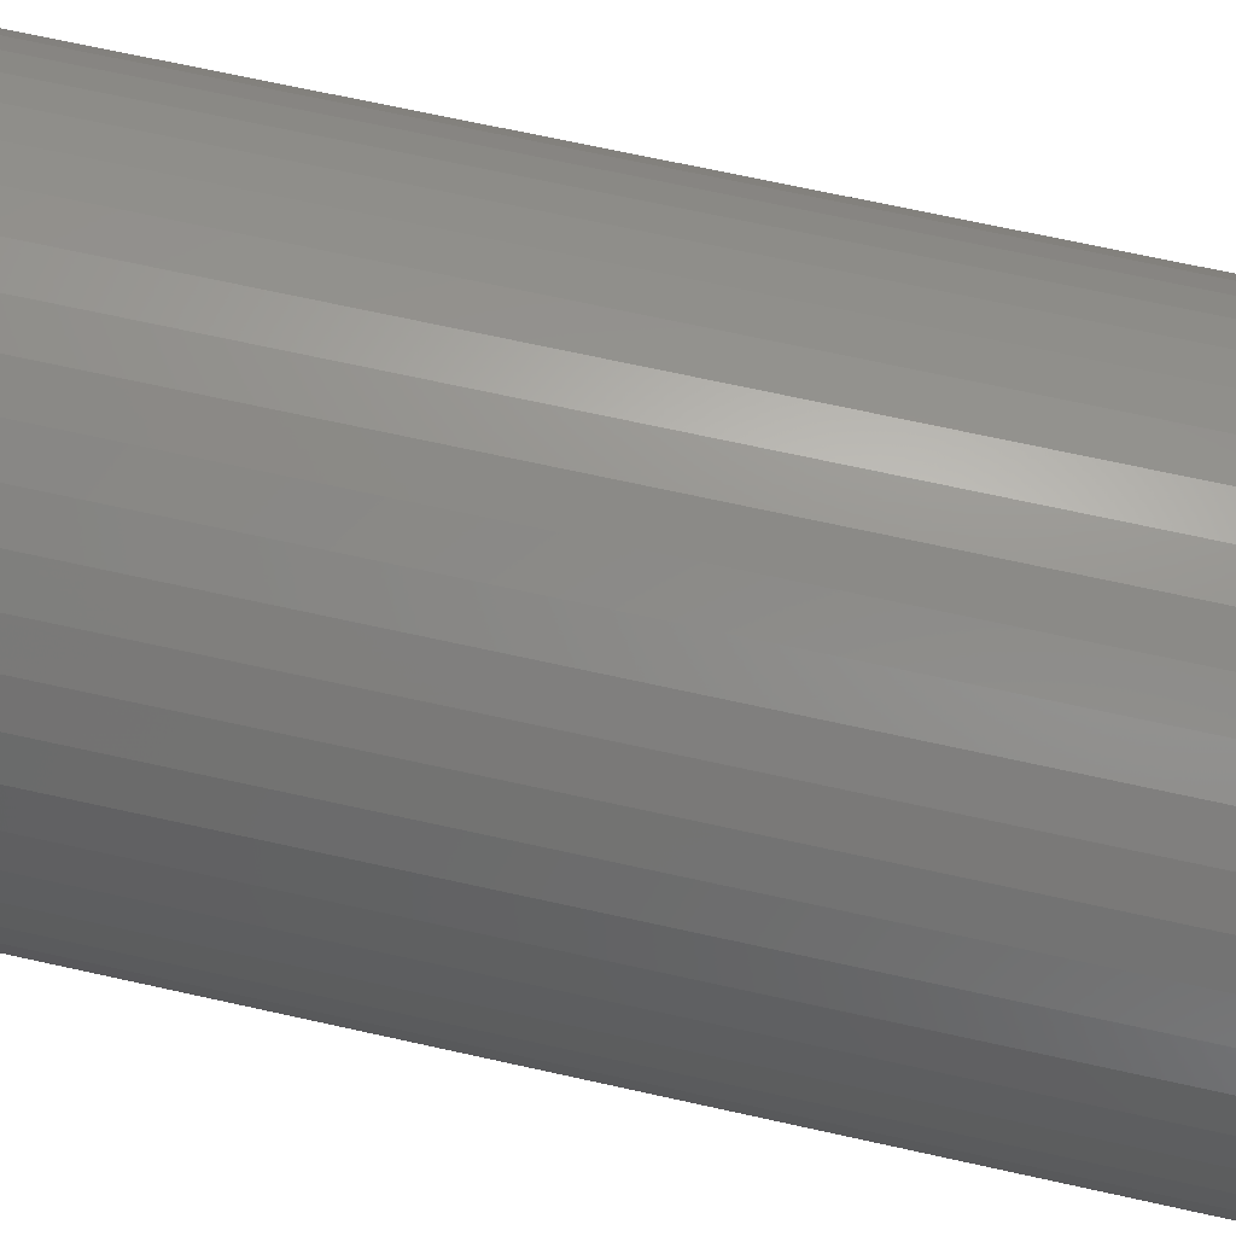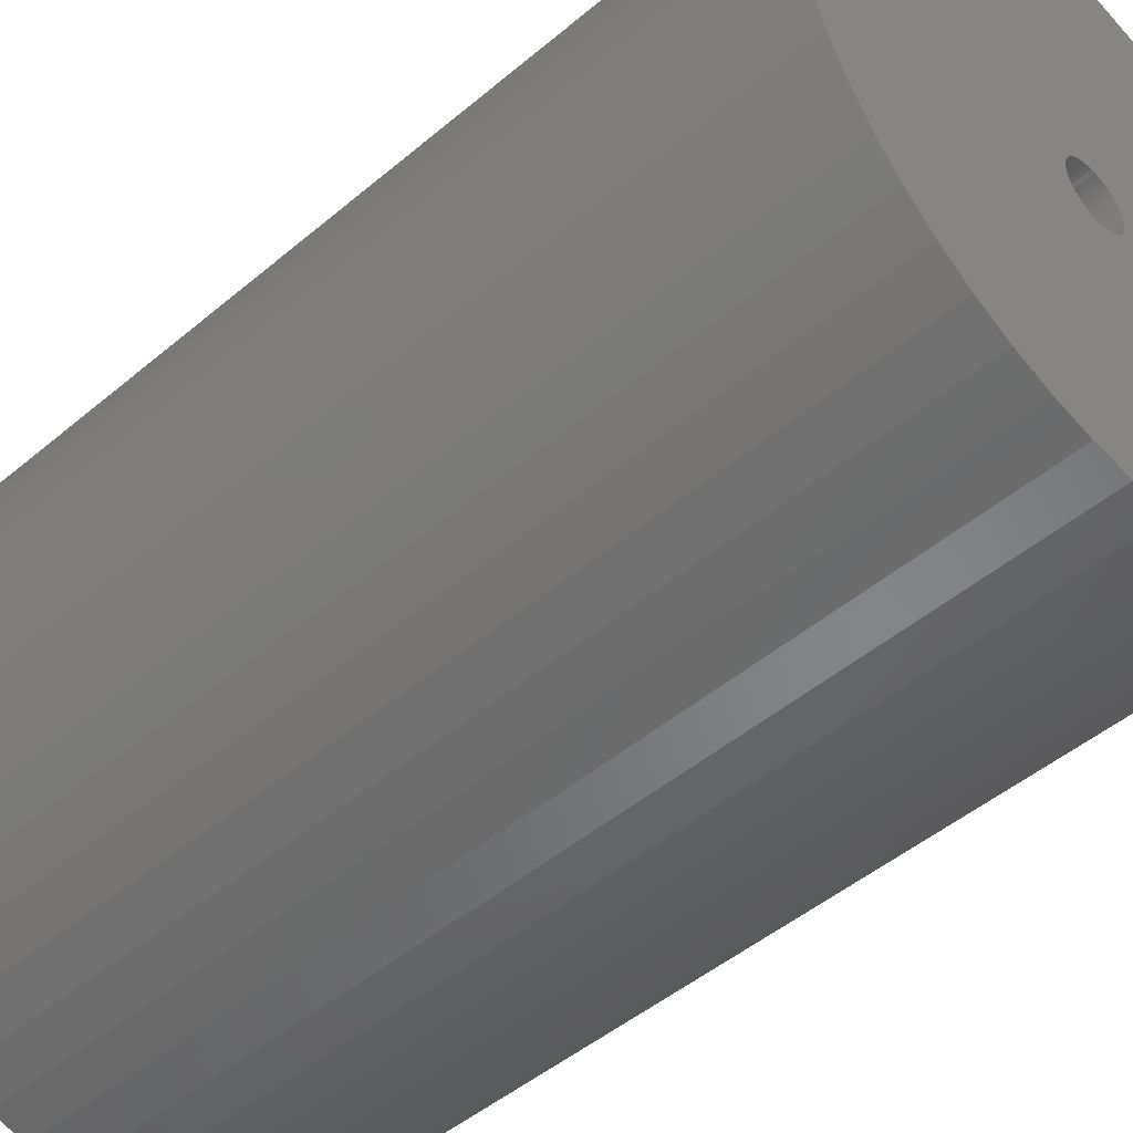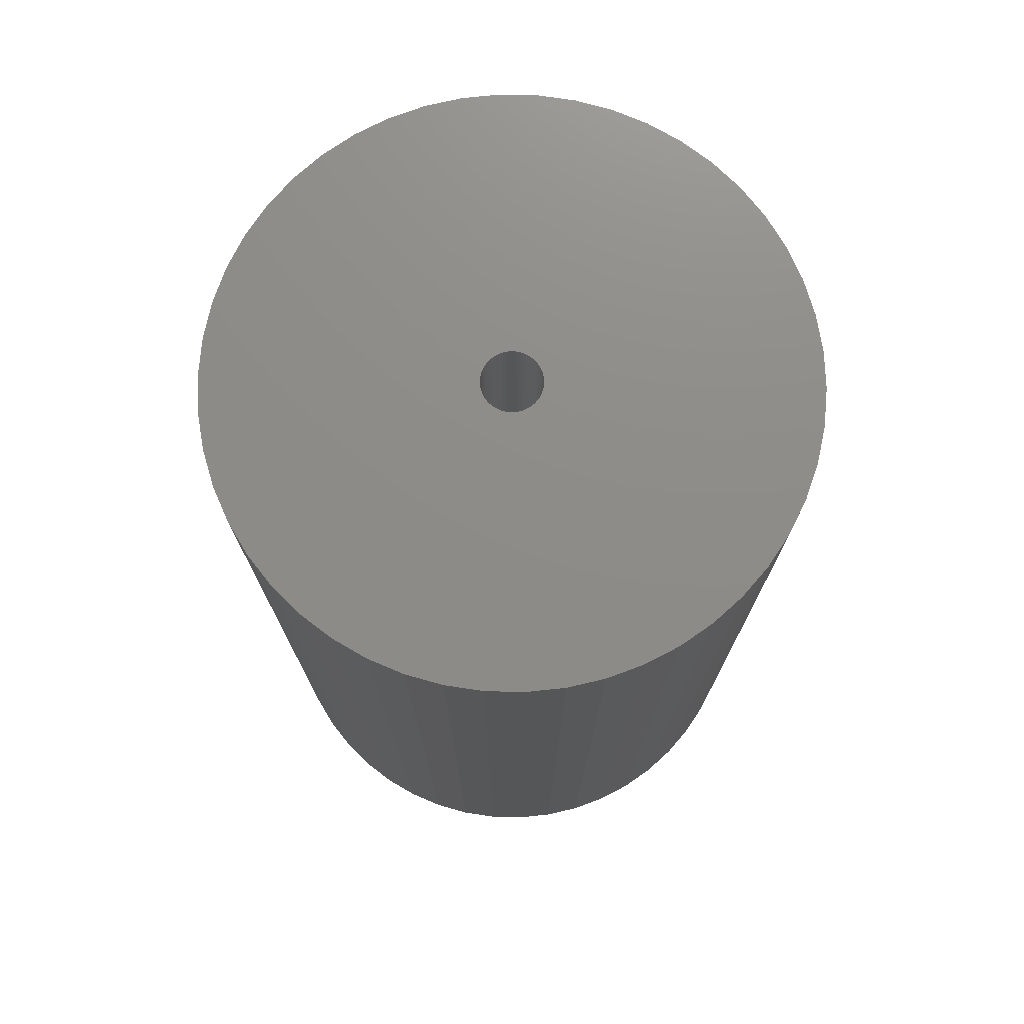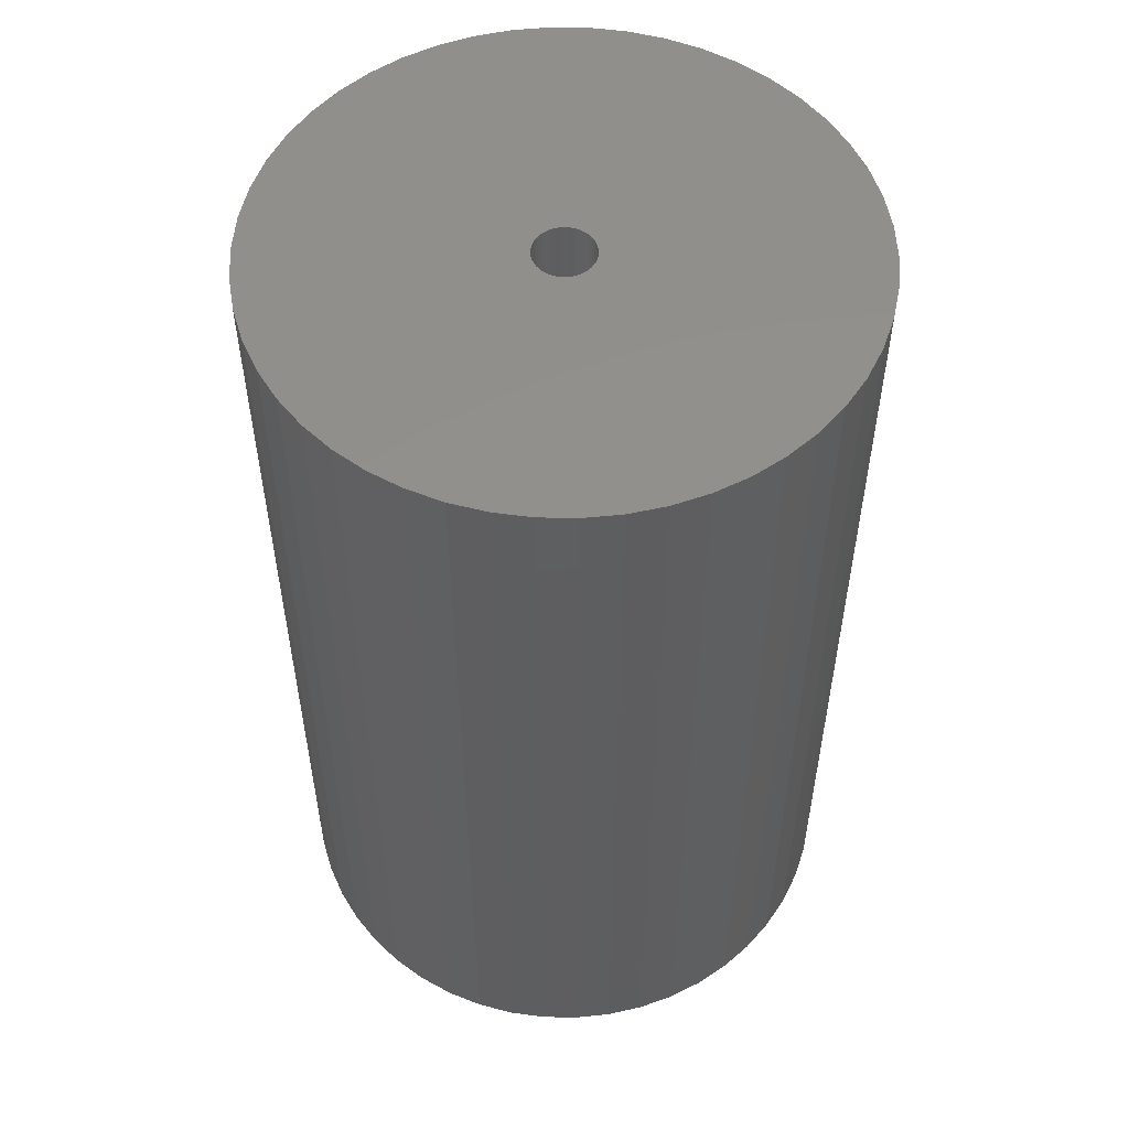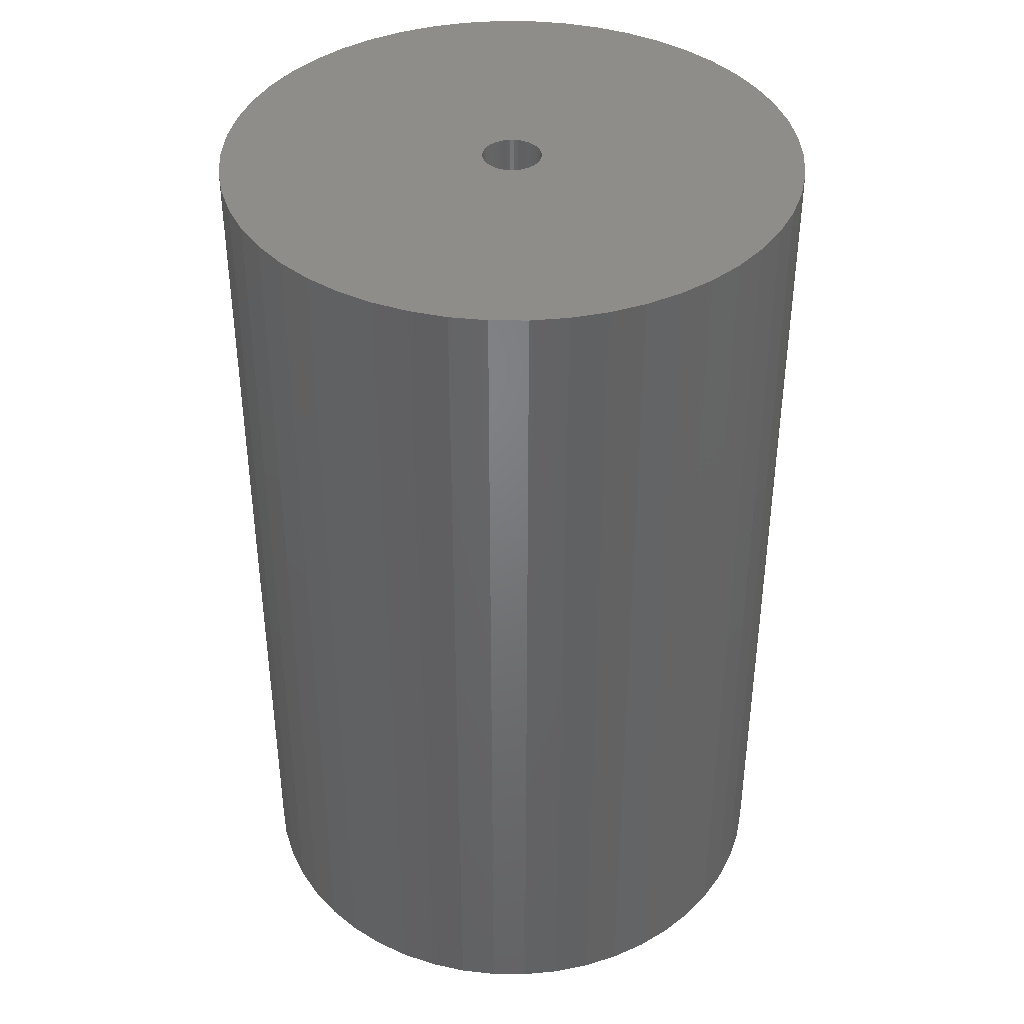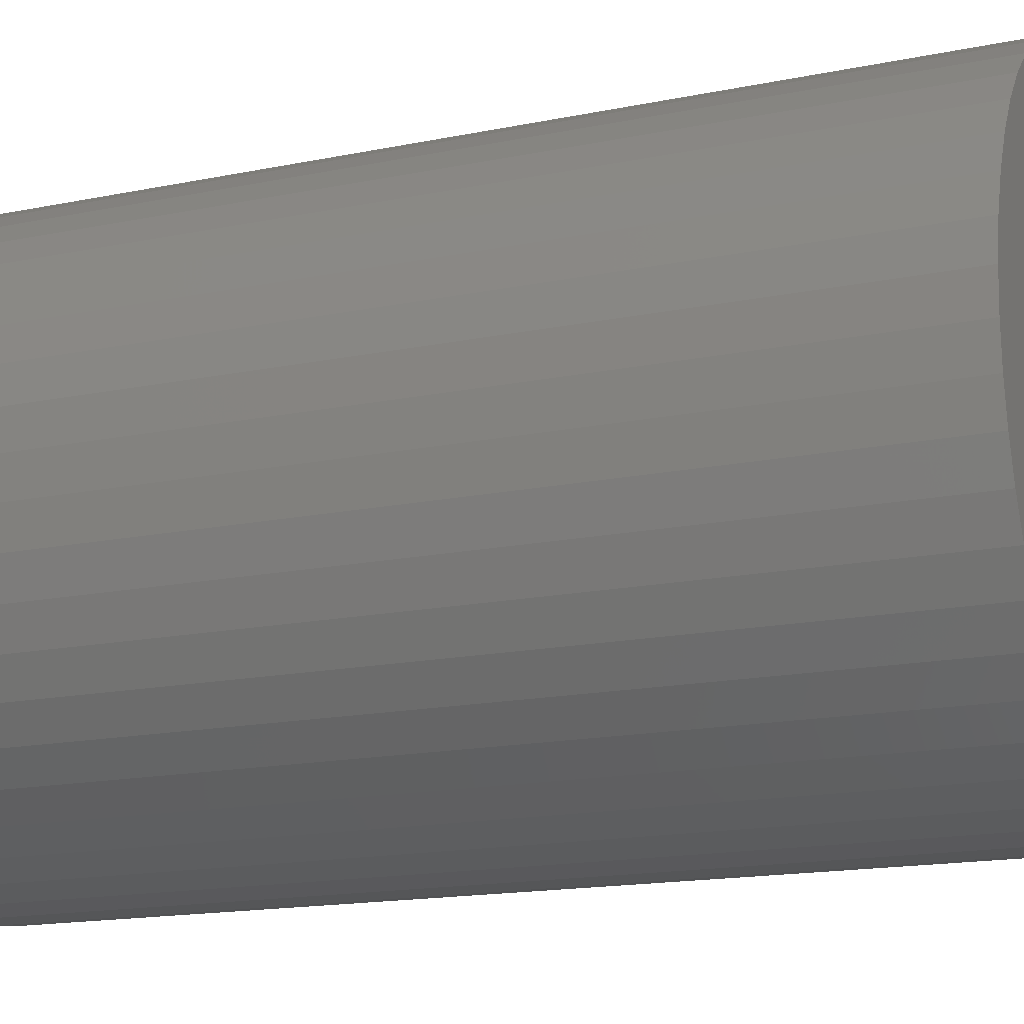
<metadata>
{"format":"stl","ext":"stl","renderer":"f3d","projection":"perspective","resolution":1024,"background":"white","views":[{"elev":70.8,"azim":102.4,"up":"+Y"},{"elev":-47.5,"azim":-46.4,"up":"+Y"},{"elev":74.9,"azim":15.7,"up":"+Z"},{"elev":54.0,"azim":173.9,"up":"+Z"},{"elev":39.7,"azim":-150.6,"up":"+Z"},{"elev":-15.8,"azim":113.6,"up":"+Y"}]}
</metadata>
<code>
# stl→obj: 200 verts, 400 faces
v 22 0 35
v 21.83 2.757 -35
v 21.83 2.757 35
v 22 0 -35
v -22 0 -35
v -21.83 2.757 35
v -21.83 2.757 -35
v -22 0 35
v 1.381 21.96 -35
v -1.381 21.96 35
v 1.381 21.96 35
v -1.381 21.96 -35
v -1.381 -21.96 -35
v 1.381 -21.96 35
v -1.381 -21.96 35
v 1.381 -21.96 -35
v 16.04 15.06 -35
v 14.02 16.95 35
v 16.04 15.06 35
v 14.02 16.95 -35
v -14.02 16.95 -35
v -16.04 15.06 35
v -14.02 16.95 35
v -16.04 15.06 -35
v -6.798 20.92 -35
v -9.367 19.91 35
v -6.798 20.92 35
v -9.367 19.91 -35
v 20.46 8.099 35
v 19.28 10.6 -35
v 19.28 10.6 35
v 20.46 8.099 -35
v 21.31 5.471 -35
v 21.31 5.471 35
v 9.367 19.91 -35
v 6.798 20.92 35
v 9.367 19.91 35
v 6.798 20.92 -35
v 4.122 21.61 35
v 4.122 21.61 -35
v 11.79 18.58 -35
v 11.79 18.58 35
v -20.46 8.099 -35
v -19.28 10.6 35
v -19.28 10.6 -35
v -20.46 8.099 35
v -21.31 5.471 -35
v -21.31 5.471 35
v -4.122 21.61 35
v -4.122 21.61 -35
v 4.122 -21.61 35
v 4.122 -21.61 -35
v 17.8 12.93 35
v 17.8 12.93 -35
v -17.8 12.93 35
v -17.8 12.93 -35
v 2.25 0 35
v 2.232 0.282 35
v 21.83 -2.757 35
v 2.179 0.5596 35
v 2.232 -0.282 35
v 2.092 0.8283 35
v 21.31 -5.471 35
v 1.972 1.084 35
v 2.179 -0.5596 35
v 1.82 1.323 35
v 20.46 -8.099 35
v 1.64 1.54 35
v 2.092 -0.8283 35
v 1.434 1.734 35
v 19.28 -10.6 35
v 1.206 1.9 35
v 1.972 -1.084 35
v 0.958 2.036 35
v 17.8 -12.93 35
v 0.6953 2.14 35
v 1.82 -1.323 35
v 16.04 -15.06 35
v 0.4216 2.21 35
v 0.1413 2.246 35
v -0.1413 2.246 35
v -0.4216 2.21 35
v -0.6953 2.14 35
v -0.958 2.036 35
v -1.206 1.9 35
v -11.79 18.58 35
v -1.434 1.734 35
v -1.64 1.54 35
v -1.82 1.323 35
v 1.64 -1.54 35
v 14.02 -16.95 35
v 1.434 -1.734 35
v 11.79 -18.58 35
v 1.206 -1.9 35
v 9.367 -19.91 35
v 0.958 -2.036 35
v 6.798 -20.92 35
v 0.6953 -2.14 35
v 0.4216 -2.21 35
v 0.1413 -2.246 35
v -0.1413 -2.246 35
v -0.4216 -2.21 35
v -4.122 -21.61 35
v -0.6953 -2.14 35
v -6.798 -20.92 35
v -0.958 -2.036 35
v -9.367 -19.91 35
v -1.206 -1.9 35
v -11.79 -18.58 35
v -1.434 -1.734 35
v -14.02 -16.95 35
v -1.64 -1.54 35
v -16.04 -15.06 35
v -1.82 -1.323 35
v -17.8 -12.93 35
v -1.972 -1.084 35
v -19.28 -10.6 35
v -2.092 -0.8283 35
v -20.46 -8.099 35
v -2.179 -0.5596 35
v -21.31 -5.471 35
v -2.232 -0.282 35
v -21.83 -2.757 35
v -2.25 0 35
v -1.972 1.084 35
v -2.092 0.8283 35
v -2.179 0.5596 35
v -2.232 0.282 35
v -11.79 18.58 -35
v 21.83 -2.757 -35
v 21.31 -5.471 -35
v -16.04 -15.06 -35
v -14.02 -16.95 -35
v -19.28 -10.6 -35
v -20.46 -8.099 -35
v -17.8 -12.93 -35
v 2.25 0 -35
v 2.232 -0.282 -35
v 2.179 -0.5596 -35
v 20.46 -8.099 -35
v 2.232 0.282 -35
v 2.092 -0.8283 -35
v 19.28 -10.6 -35
v 1.972 -1.084 -35
v 17.8 -12.93 -35
v 2.179 0.5596 -35
v 1.82 -1.323 -35
v 16.04 -15.06 -35
v 1.64 -1.54 -35
v 14.02 -16.95 -35
v 2.092 0.8283 -35
v 1.434 -1.734 -35
v 11.79 -18.58 -35
v 1.206 -1.9 -35
v 9.367 -19.91 -35
v 1.972 1.084 -35
v 0.958 -2.036 -35
v 6.798 -20.92 -35
v 0.6953 -2.14 -35
v 1.82 1.323 -35
v 0.4216 -2.21 -35
v 0.1413 -2.246 -35
v -0.1413 -2.246 -35
v -0.4216 -2.21 -35
v -4.122 -21.61 -35
v -0.6953 -2.14 -35
v -6.798 -20.92 -35
v -0.958 -2.036 -35
v -9.367 -19.91 -35
v -1.206 -1.9 -35
v -11.79 -18.58 -35
v -1.434 -1.734 -35
v -1.64 -1.54 -35
v -1.82 -1.323 -35
v 1.64 1.54 -35
v 1.434 1.734 -35
v 1.206 1.9 -35
v 0.958 2.036 -35
v 0.6953 2.14 -35
v 0.4216 2.21 -35
v 0.1413 2.246 -35
v -0.1413 2.246 -35
v -0.4216 2.21 -35
v -0.6953 2.14 -35
v -0.958 2.036 -35
v -1.206 1.9 -35
v -1.434 1.734 -35
v -1.64 1.54 -35
v -1.82 1.323 -35
v -1.972 1.084 -35
v -2.092 0.8283 -35
v -2.179 0.5596 -35
v -2.232 0.282 -35
v -2.25 0 -35
v -1.972 -1.084 -35
v -2.092 -0.8283 -35
v -2.179 -0.5596 -35
v -21.31 -5.471 -35
v -2.232 -0.282 -35
v -21.83 -2.757 -35
f 1 2 3
f 2 1 4
f 5 6 7
f 6 5 8
f 9 10 11
f 10 9 12
f 13 14 15
f 14 13 16
f 17 18 19
f 18 17 20
f 21 22 23
f 22 21 24
f 25 26 27
f 26 25 28
f 29 30 31
f 30 29 32
f 3 33 34
f 33 3 2
f 35 36 37
f 36 35 38
f 38 39 36
f 39 38 40
f 41 37 42
f 37 41 35
f 43 44 45
f 44 43 46
f 47 46 43
f 46 47 48
f 12 49 10
f 49 12 50
f 16 51 14
f 51 16 52
f 34 32 29
f 32 34 33
f 53 17 19
f 17 53 54
f 31 54 53
f 54 31 30
f 40 11 39
f 11 40 9
f 20 42 18
f 42 20 41
f 45 55 56
f 55 45 44
f 56 22 24
f 22 56 55
f 7 48 47
f 48 7 6
f 57 1 3
f 58 3 34
f 1 57 59
f 60 34 29
f 61 59 57
f 62 29 31
f 59 61 63
f 64 31 53
f 65 63 61
f 66 53 19
f 63 65 67
f 68 19 18
f 69 67 65
f 70 18 42
f 67 69 71
f 72 42 37
f 73 71 69
f 74 37 36
f 71 73 75
f 76 36 39
f 77 75 73
f 75 77 78
f 3 58 57
f 34 60 58
f 29 62 60
f 31 64 62
f 53 66 64
f 19 68 66
f 18 70 68
f 79 39 11
f 42 72 70
f 37 74 72
f 36 76 74
f 39 79 76
f 11 80 79
f 11 81 80
f 10 81 11
f 81 10 82
f 49 82 10
f 82 49 83
f 27 83 49
f 83 27 84
f 26 84 27
f 84 26 85
f 86 85 26
f 85 86 87
f 23 87 86
f 87 23 88
f 22 88 23
f 88 22 89
f 90 78 77
f 78 90 91
f 92 91 90
f 91 92 93
f 94 93 92
f 93 94 95
f 96 95 94
f 95 96 97
f 98 97 96
f 97 98 51
f 99 51 98
f 51 99 14
f 100 14 99
f 101 14 100
f 15 101 102
f 103 102 104
f 105 104 106
f 107 106 108
f 101 15 14
f 109 108 110
f 111 110 112
f 113 112 114
f 115 114 116
f 117 116 118
f 119 118 120
f 121 120 122
f 123 122 124
f 55 89 22
f 102 103 15
f 89 55 125
f 104 105 103
f 44 125 55
f 106 107 105
f 125 44 126
f 108 109 107
f 46 126 44
f 110 111 109
f 126 46 127
f 112 113 111
f 48 127 46
f 114 115 113
f 127 48 128
f 116 117 115
f 6 128 48
f 118 119 117
f 128 6 124
f 120 121 119
f 8 124 6
f 122 123 121
f 124 8 123
f 28 86 26
f 86 28 129
f 129 23 86
f 23 129 21
f 50 27 49
f 27 50 25
f 59 4 1
f 4 59 130
f 63 130 59
f 130 63 131
f 132 111 113
f 111 132 133
f 134 119 135
f 119 134 117
f 136 117 134
f 117 136 115
f 137 4 130
f 138 130 131
f 4 137 2
f 139 131 140
f 141 2 137
f 142 140 143
f 2 141 33
f 144 143 145
f 146 33 141
f 147 145 148
f 33 146 32
f 149 148 150
f 151 32 146
f 152 150 153
f 32 151 30
f 154 153 155
f 156 30 151
f 157 155 158
f 30 156 54
f 159 158 52
f 160 54 156
f 54 160 17
f 130 138 137
f 131 139 138
f 140 142 139
f 143 144 142
f 145 147 144
f 148 149 147
f 150 152 149
f 161 52 16
f 153 154 152
f 155 157 154
f 158 159 157
f 52 161 159
f 16 162 161
f 16 163 162
f 13 163 16
f 163 13 164
f 165 164 13
f 164 165 166
f 167 166 165
f 166 167 168
f 169 168 167
f 168 169 170
f 171 170 169
f 170 171 172
f 133 172 171
f 172 133 173
f 132 173 133
f 173 132 174
f 175 17 160
f 17 175 20
f 176 20 175
f 20 176 41
f 177 41 176
f 41 177 35
f 178 35 177
f 35 178 38
f 179 38 178
f 38 179 40
f 180 40 179
f 40 180 9
f 181 9 180
f 182 9 181
f 12 182 183
f 50 183 184
f 25 184 185
f 28 185 186
f 182 12 9
f 129 186 187
f 21 187 188
f 24 188 189
f 56 189 190
f 45 190 191
f 43 191 192
f 47 192 193
f 7 193 194
f 136 174 132
f 183 50 12
f 174 136 195
f 184 25 50
f 134 195 136
f 185 28 25
f 195 134 196
f 186 129 28
f 135 196 134
f 187 21 129
f 196 135 197
f 188 24 21
f 198 197 135
f 189 56 24
f 197 198 199
f 190 45 56
f 200 199 198
f 191 43 45
f 199 200 194
f 192 47 43
f 5 194 200
f 193 7 47
f 194 5 7
f 155 93 95
f 93 155 153
f 71 140 67
f 140 71 143
f 132 115 136
f 115 132 113
f 135 121 198
f 121 135 119
f 150 78 91
f 78 150 148
f 158 95 97
f 95 158 155
f 52 97 51
f 97 52 158
f 75 143 71
f 143 75 145
f 78 145 75
f 145 78 148
f 67 131 63
f 131 67 140
f 165 15 103
f 15 165 13
f 133 109 111
f 109 133 171
f 198 123 200
f 123 198 121
f 200 8 5
f 8 200 123
f 153 91 93
f 91 153 150
f 167 103 105
f 103 167 165
f 169 105 107
f 105 169 167
f 171 107 109
f 107 171 169
f 137 58 141
f 58 137 57
f 124 193 128
f 193 124 194
f 182 80 81
f 80 182 181
f 162 101 100
f 101 162 163
f 176 68 70
f 68 176 175
f 188 87 88
f 87 188 187
f 185 83 84
f 83 185 184
f 142 65 139
f 65 142 69
f 151 64 156
f 64 151 62
f 141 60 146
f 60 141 58
f 179 74 76
f 74 179 178
f 180 76 79
f 76 180 179
f 177 70 72
f 70 177 176
f 126 190 125
f 190 126 191
f 89 188 88
f 188 89 189
f 127 191 126
f 191 127 192
f 186 84 85
f 84 186 185
f 183 81 82
f 81 183 182
f 161 100 99
f 100 161 162
f 146 62 151
f 62 146 60
f 160 68 175
f 68 160 66
f 156 66 160
f 66 156 64
f 181 79 80
f 79 181 180
f 178 72 74
f 72 178 177
f 125 189 89
f 189 125 190
f 128 192 127
f 192 128 193
f 187 85 87
f 85 187 186
f 184 82 83
f 82 184 183
f 138 57 137
f 57 138 61
f 147 73 144
f 73 147 77
f 139 61 138
f 61 139 65
f 172 112 110
f 112 172 173
f 116 196 118
f 196 116 195
f 112 174 114
f 174 112 173
f 152 94 92
f 94 152 154
f 144 69 142
f 69 144 73
f 166 106 104
f 106 166 168
f 118 197 120
f 197 118 196
f 149 77 147
f 77 149 90
f 157 98 96
f 98 157 159
f 159 99 98
f 99 159 161
f 168 108 106
f 108 168 170
f 170 110 108
f 110 170 172
f 114 195 116
f 195 114 174
f 120 199 122
f 199 120 197
f 122 194 124
f 194 122 199
f 149 92 90
f 92 149 152
f 154 96 94
f 96 154 157
f 164 104 102
f 104 164 166
f 163 102 101
f 102 163 164

</code>
